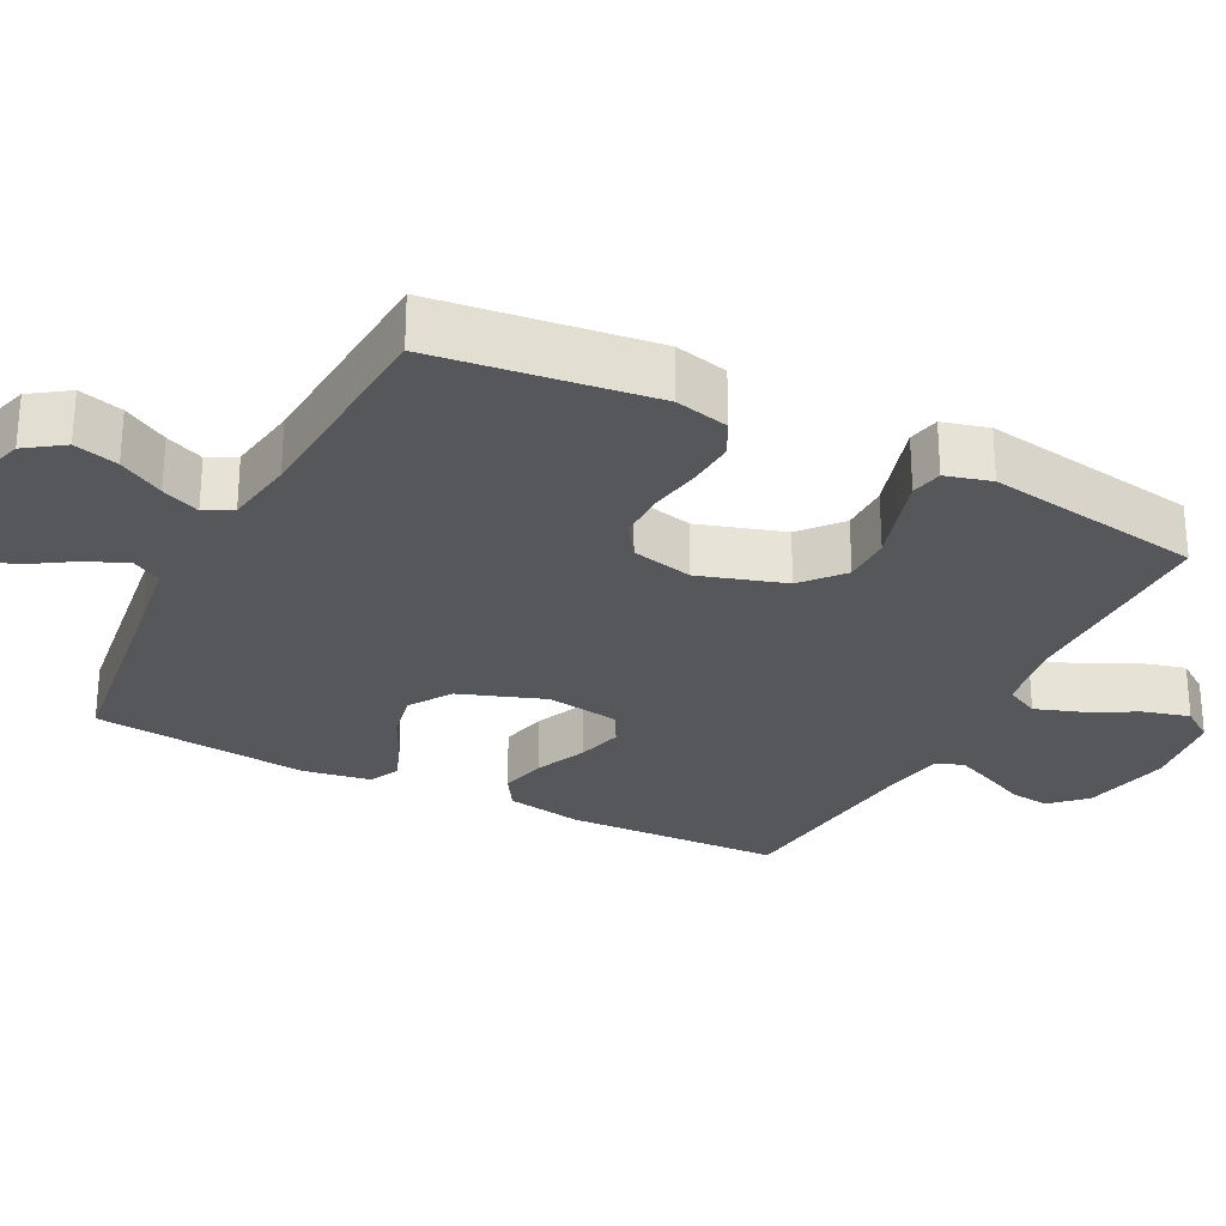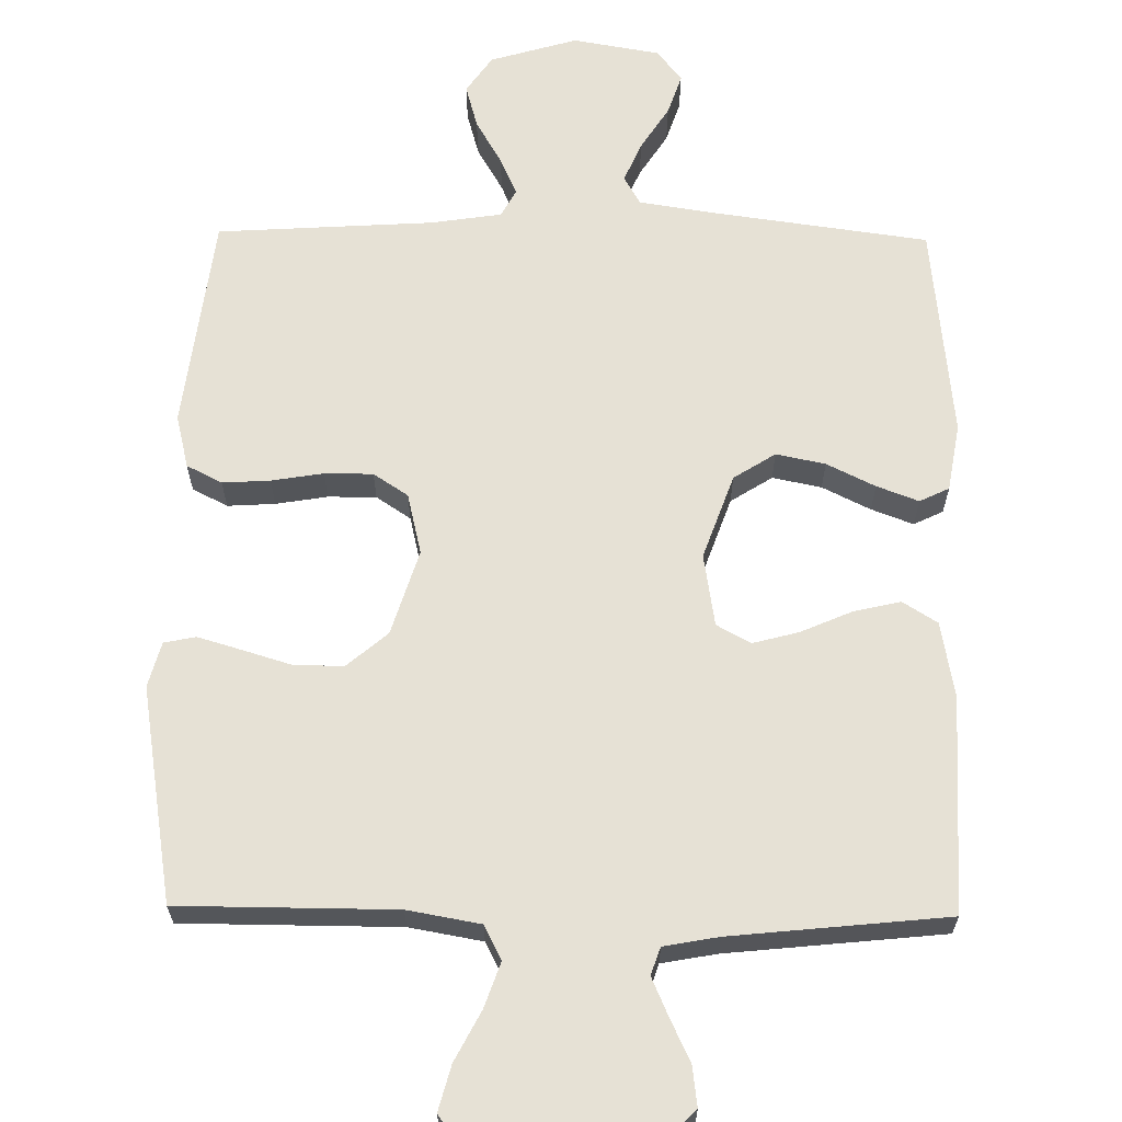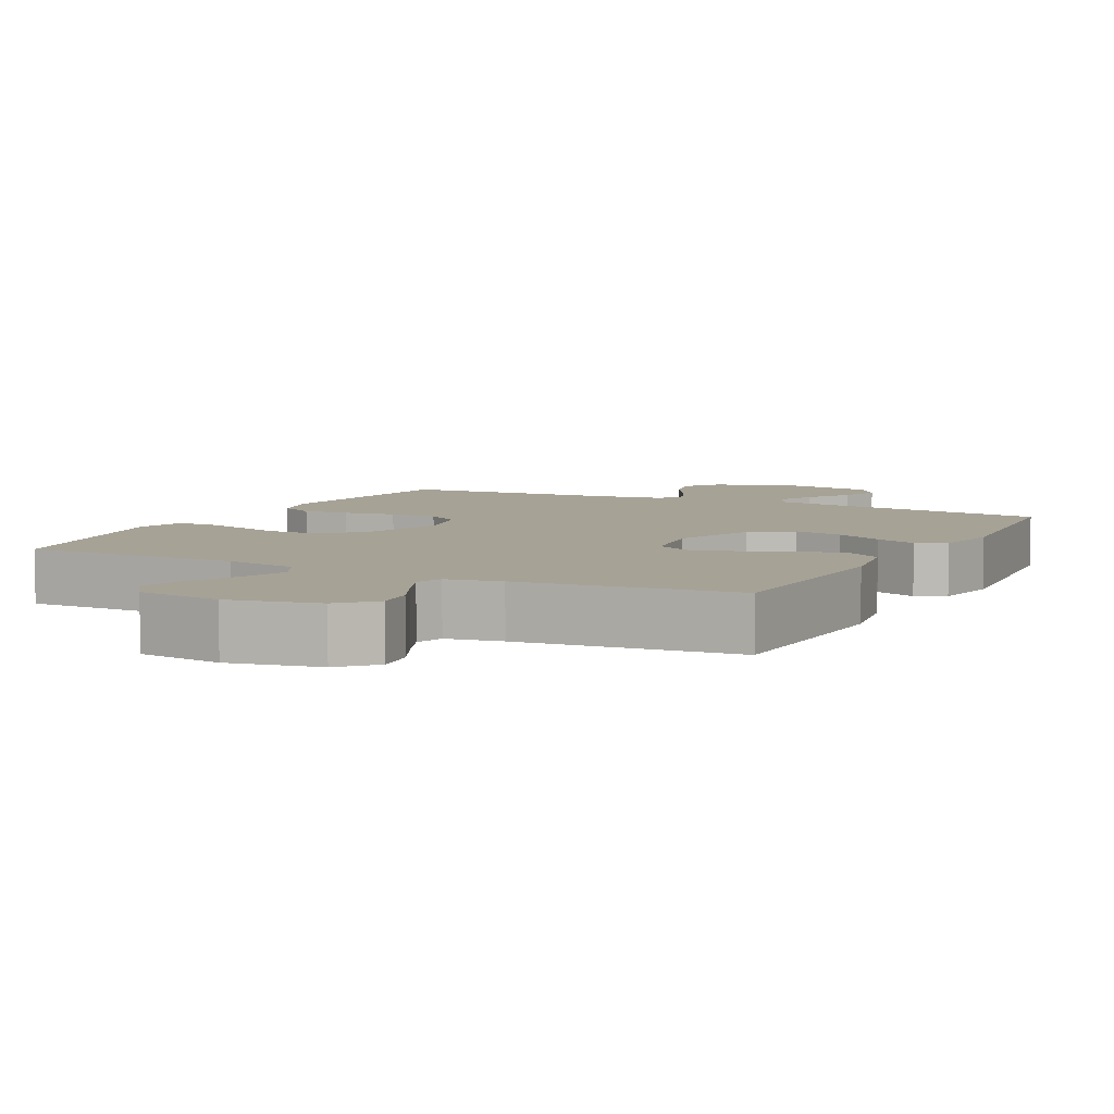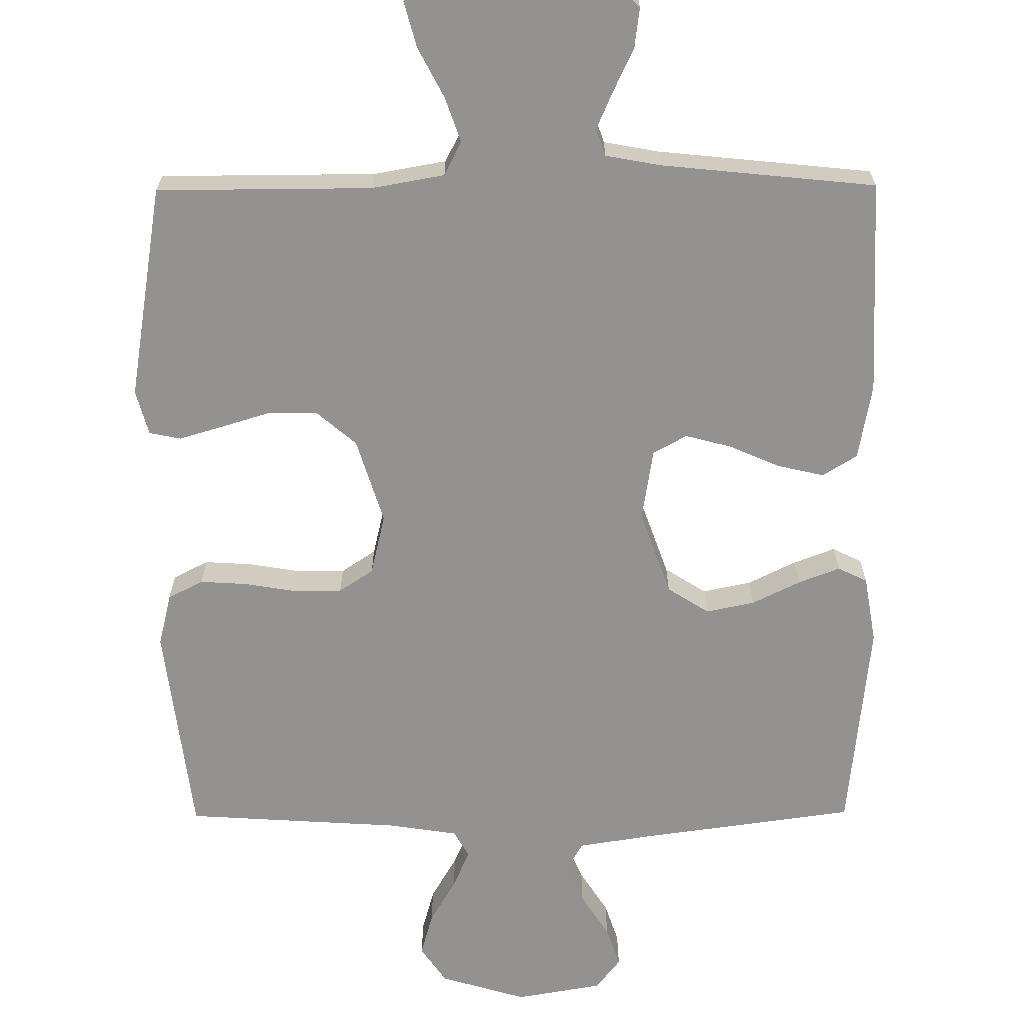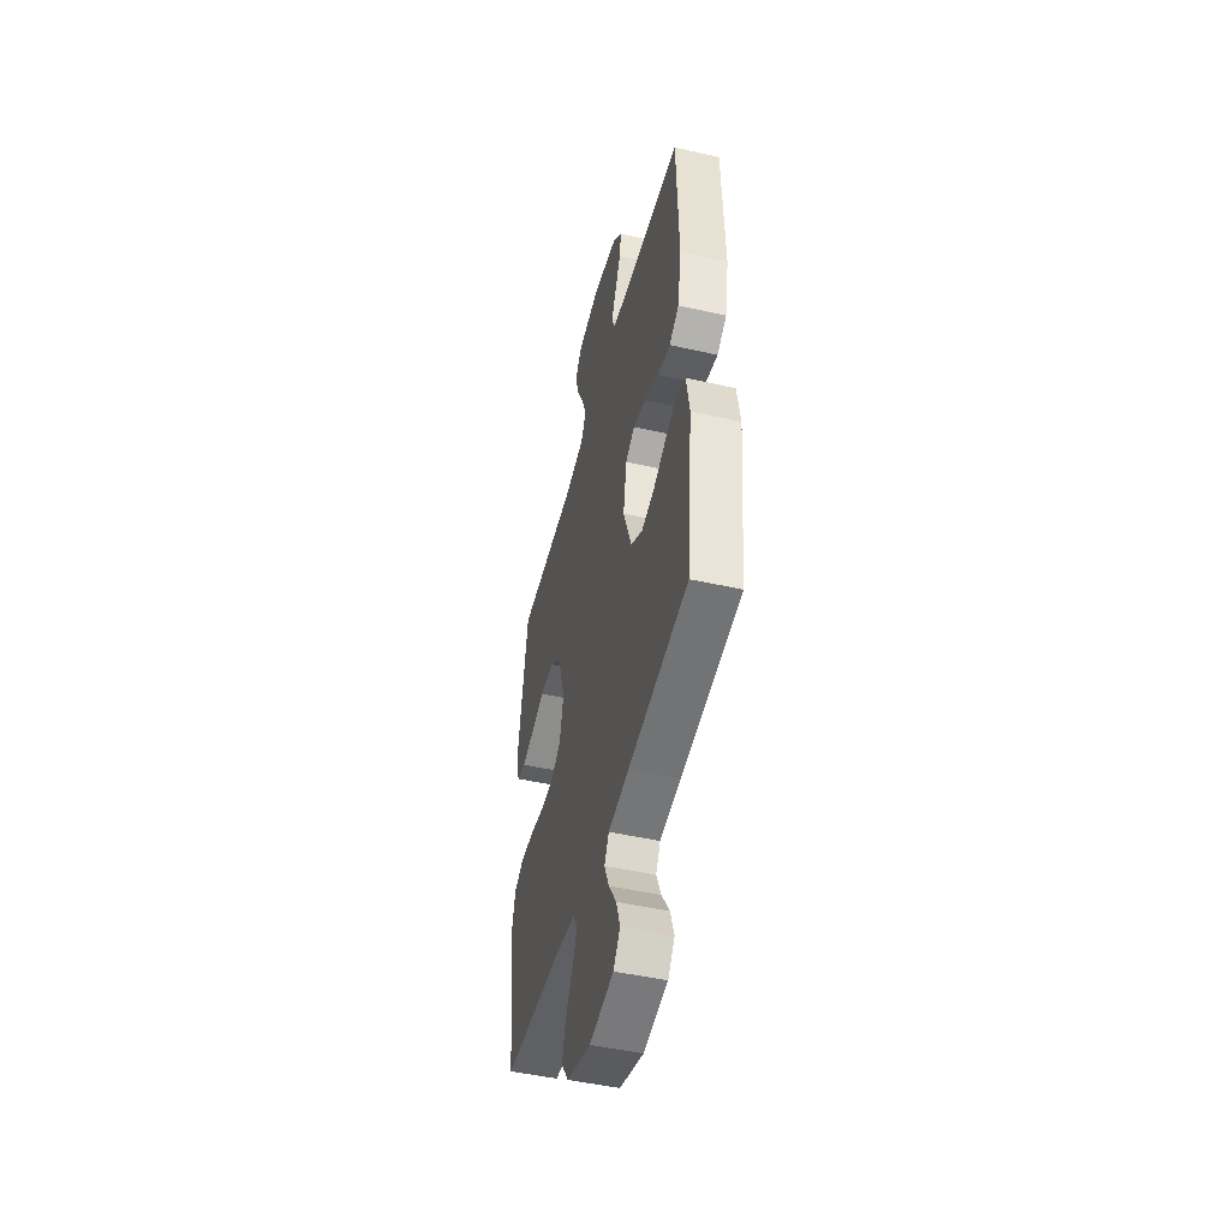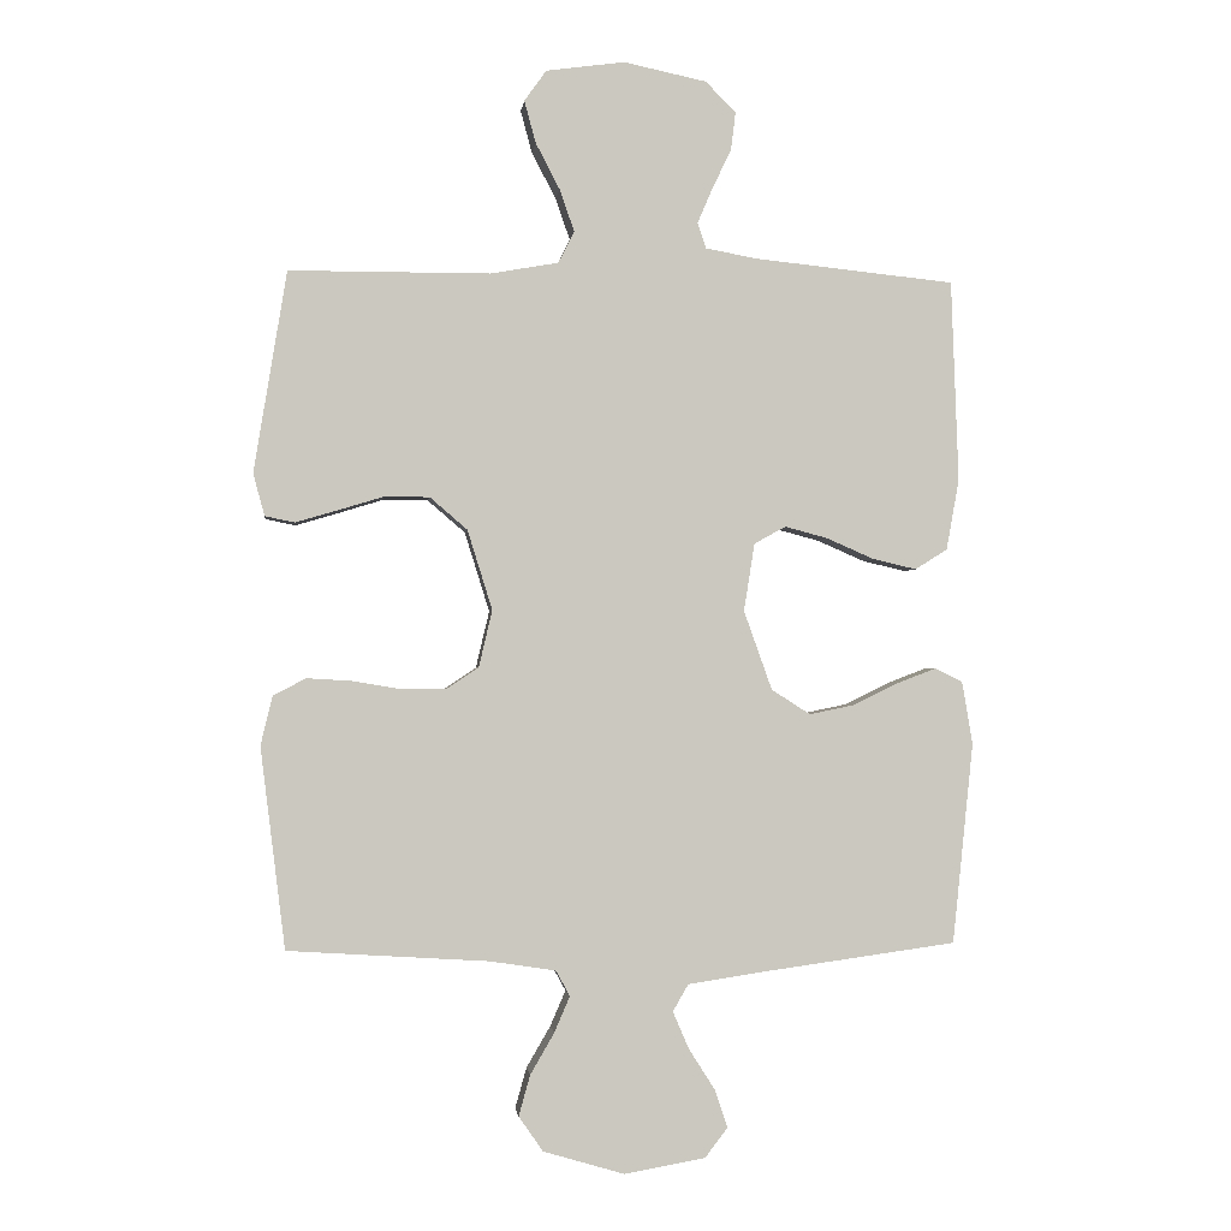
<metadata>
{"format":"obj","ext":"obj","renderer":"f3d","projection":"perspective","resolution":1024,"background":"white","views":[{"elev":-27.4,"azim":-117.0,"up":"+Y"},{"elev":64.4,"azim":0.8,"up":"+Y"},{"elev":6.3,"azim":27.2,"up":"+Y"},{"elev":-66.4,"azim":0.4,"up":"+Y"},{"elev":-48.1,"azim":75.8,"up":"+Z"},{"elev":-1.5,"azim":-6.6,"up":"+Z"}]}
</metadata>
<code>
v 0.5 0.07 0.5
v 0.511 0.07 0.2
v 0.492 0.07 0.094
v 0.444 0.07 0.064
v 0.379 0.07 0.079
v 0.308 0.07 0.11
v 0.244 0.07 0.127
v 0.197 0.07 0.101
v 0.181 0.07 0
v 0.223 0.07 -0.118
v 0.281 0.07 -0.155
v 0.349 0.07 -0.141
v 0.416 0.07 -0.108
v 0.474 0.07 -0.086
v 0.515 0.07 -0.106
v 0.531 0.07 -0.2
v 0.5 0.07 -0.5
v 0.2 0.07 -0.541
v 0.096 0.07 -0.557
v 0.073 0.07 -0.597
v 0.097 0.07 -0.653
v 0.136 0.07 -0.714
v 0.155 0.07 -0.771
v 0.121 0.07 -0.815
v 0 0.07 -0.836
v -0.121 0.07 -0.8
v -0.157 0.07 -0.748
v -0.14 0.07 -0.687
v -0.104 0.07 -0.625
v -0.081 0.07 -0.572
v -0.102 0.07 -0.534
v -0.2 0.07 -0.519
v -0.5 0.07 -0.5
v -0.537 0.07 -0.2
v -0.519 0.07 -0.126
v -0.47 0.07 -0.101
v -0.404 0.07 -0.105
v -0.332 0.07 -0.117
v -0.265 0.07 -0.117
v -0.217 0.07 -0.085
v -0.197 0.07 0
v -0.234 0.07 0.119
v -0.29 0.07 0.167
v -0.358 0.07 0.167
v -0.427 0.07 0.146
v -0.488 0.07 0.128
v -0.532 0.07 0.137
v -0.549 0.07 0.2
v -0.5 0.07 0.5
v -0.2 0.07 0.501
v -0.099 0.07 0.519
v -0.075 0.07 0.566
v -0.097 0.07 0.629
v -0.133 0.07 0.698
v -0.15 0.07 0.761
v -0.117 0.07 0.807
v 0 0.07 0.823
v 0.124 0.07 0.797
v 0.169 0.07 0.751
v 0.162 0.07 0.695
v 0.134 0.07 0.636
v 0.111 0.07 0.583
v 0.124 0.07 0.545
v 0.2 0.07 0.531
v 0.5 0 0.5
v 0.511 0 0.2
v 0.492 0 0.094
v 0.444 0 0.064
v 0.379 0 0.079
v 0.308 0 0.11
v 0.244 0 0.127
v 0.197 0 0.101
v 0.181 0 0
v 0.223 0 -0.118
v 0.281 0 -0.155
v 0.349 0 -0.141
v 0.416 0 -0.108
v 0.474 0 -0.086
v 0.515 0 -0.106
v 0.531 0 -0.2
v 0.5 0 -0.5
v 0.2 0 -0.541
v 0.096 0 -0.557
v 0.073 0 -0.597
v 0.097 0 -0.653
v 0.136 0 -0.714
v 0.155 0 -0.771
v 0.121 0 -0.815
v 0 0 -0.836
v -0.121 0 -0.8
v -0.157 0 -0.748
v -0.14 0 -0.687
v -0.104 0 -0.625
v -0.081 0 -0.572
v -0.102 0 -0.534
v -0.2 0 -0.519
v -0.5 0 -0.5
v -0.537 0 -0.2
v -0.519 0 -0.126
v -0.47 0 -0.101
v -0.404 0 -0.105
v -0.332 0 -0.117
v -0.265 0 -0.117
v -0.217 0 -0.085
v -0.197 0 0
v -0.234 0 0.119
v -0.29 0 0.167
v -0.358 0 0.167
v -0.427 0 0.146
v -0.488 0 0.128
v -0.532 0 0.137
v -0.549 0 0.2
v -0.5 0 0.5
v -0.2 0 0.501
v -0.099 0 0.519
v -0.075 0 0.566
v -0.097 0 0.629
v -0.133 0 0.698
v -0.15 0 0.761
v -0.117 0 0.807
v 0 0 0.823
v 0.124 0 0.797
v 0.169 0 0.751
v 0.162 0 0.695
v 0.134 0 0.636
v 0.111 0 0.583
v 0.124 0 0.545
v 0.2 0 0.531
f 58 59 60 61
f 58 61 62
f 57 58 62
f 56 57 62 63
f 53 54 55 56
f 52 53 56 63
f 47 48 49 50
f 47 50 51
f 44 45 46 47
f 44 47 51
f 43 44 51
f 42 43 51
f 41 42 51 52
f 35 36 37 38
f 35 38 39
f 32 33 34 35
f 31 32 35 39
f 30 31 39 40
f 26 27 28 29
f 26 29 30
f 25 26 30
f 21 22 23 24
f 20 21 24 25
f 15 16 17 18
f 15 18 19
f 12 13 14 15
f 12 15 19
f 11 12 19
f 10 11 19 20
f 3 4 5 6
f 3 6 7
f 64 1 2 3
f 64 3 7
f 41 52 63 64
f 41 64 7 8
f 40 41 8 9
f 20 25 30 40
f 9 10 20 40
f 125 124 123 122
f 126 125 122
f 126 122 121
f 127 126 121 120
f 120 119 118 117
f 127 120 117 116
f 114 113 112 111
f 115 114 111
f 111 110 109 108
f 115 111 108
f 115 108 107
f 115 107 106
f 116 115 106 105
f 102 101 100 99
f 103 102 99
f 99 98 97 96
f 103 99 96 95
f 104 103 95 94
f 93 92 91 90
f 94 93 90
f 94 90 89
f 88 87 86 85
f 89 88 85 84
f 82 81 80 79
f 83 82 79
f 79 78 77 76
f 83 79 76
f 83 76 75
f 84 83 75 74
f 70 69 68 67
f 71 70 67
f 67 66 65 128
f 71 67 128
f 128 127 116 105
f 72 71 128 105
f 73 72 105 104
f 104 94 89 84
f 104 84 74 73
f 1 65 66 2
f 2 66 67 3
f 3 67 68 4
f 4 68 69 5
f 5 69 70 6
f 6 70 71 7
f 7 71 72 8
f 8 72 73 9
f 9 73 74 10
f 10 74 75 11
f 11 75 76 12
f 12 76 77 13
f 13 77 78 14
f 14 78 79 15
f 15 79 80 16
f 16 80 81 17
f 17 81 82 18
f 18 82 83 19
f 19 83 84 20
f 20 84 85 21
f 21 85 86 22
f 22 86 87 23
f 23 87 88 24
f 24 88 89 25
f 25 89 90 26
f 26 90 91 27
f 27 91 92 28
f 28 92 93 29
f 29 93 94 30
f 30 94 95 31
f 31 95 96 32
f 32 96 97 33
f 33 97 98 34
f 34 98 99 35
f 35 99 100 36
f 36 100 101 37
f 37 101 102 38
f 38 102 103 39
f 39 103 104 40
f 40 104 105 41
f 41 105 106 42
f 42 106 107 43
f 43 107 108 44
f 44 108 109 45
f 45 109 110 46
f 46 110 111 47
f 47 111 112 48
f 48 112 113 49
f 49 113 114 50
f 50 114 115 51
f 51 115 116 52
f 52 116 117 53
f 53 117 118 54
f 54 118 119 55
f 55 119 120 56
f 56 120 121 57
f 57 121 122 58
f 58 122 123 59
f 59 123 124 60
f 60 124 125 61
f 61 125 126 62
f 62 126 127 63
f 63 127 128 64
f 64 128 65 1

</code>
